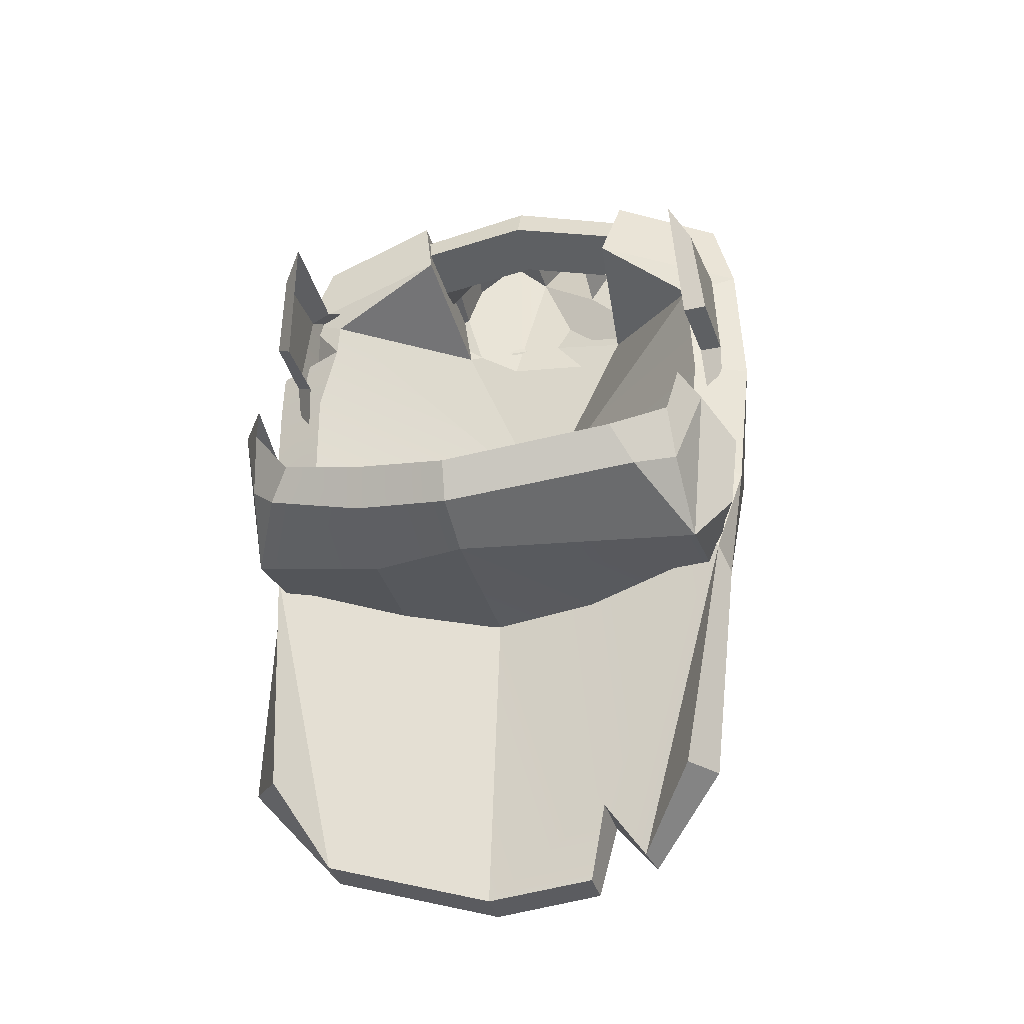
<metadata>
{"format":"obj","ext":"obj","renderer":"f3d","projection":"perspective","resolution":1024,"background":"white","views":[{"elev":-19.1,"azim":14.2,"up":"+Z"}]}
</metadata>
<code>
g SM_Chr_Attach_Teen_Male_Hat_01
v 0 0.2578 -0.01862
v 0 0.2588 0.0444
v -0.04626 0.2551 0.02507
v -0.06192 0.2347 -0.08209
v 0 0.2308 -0.1014
v 0 0.2439 -0.07465
v -0.1208 0.1794 0.03305
v -0.116 0.2054 -0.02516
v -0.107 0.2207 0.07068
v -0.1122 0.1466 0.1068
v -0.1239 0.1377 0.07318
v -0.107 0.2207 0.07068
v 0.06192 0.2347 -0.08209
v 0 0.2439 -0.07465
v 0 0.2308 -0.1014
v 0.1122 0.1466 0.1068
v 0.107 0.2207 0.07068
v 0.1239 0.1377 0.07318
v -0.1039 0.05759 -0.2123
v -0.1173 0.08997 -0.09564
v -0.08008 0.07672 -0.2522
v 0.1173 0.08997 -0.09564
v 0.1039 0.05759 -0.2123
v 0.07941 0.07672 -0.2522
v 0.1215 0.1042 -0.1058
v 0.1173 0.08997 -0.09564
v 0.1279 0.1075 -0.05301
v -0.1279 0.1075 -0.05301
v -0.1173 0.08997 -0.09564
v -0.1215 0.1042 -0.1058
v 0.04602 0.2004 0.06873
v 0.05115 0.1329 0.09863
v 0.09912 0.1242 0.06177
v 0.1215 0.1042 -0.1058
v 0.1054 0.191 -0.1021
v 0.08258 0.1186 -0.1219
v -0.1239 0.1377 0.07318
v -0.04855 0.1329 0.1
v -0.09912 0.1242 0.06177
v 0 0.2001 -0.02023
v 0.04602 0.2004 0.06873
v 0.09912 0.1242 0.06177
v -0.1215 0.1042 -0.1058
v -0.08258 0.1186 -0.1219
v -0.1054 0.191 -0.1021
v -0.09912 0.1242 0.06177
v -0.09766 0.1158 0.04419
v -0.1239 0.1377 0.07318
v 0 0.2001 -0.02023
v -0.09912 0.1242 0.06177
v -0.04349 0.2018 0.06934
v -0.04855 0.1329 0.1
v -0.04349 0.2018 0.06934
v -0.09912 0.1242 0.06177
v 0.05115 0.1329 0.09863
v 0.1239 0.1377 0.07318
v 0.09912 0.1242 0.06177
v 0.04626 0.2551 0.02507
v 0 0.2588 0.0444
v 0 0.2578 -0.01862
v 0.06592 0.246 -0.02156
v 0.04626 0.2551 0.02507
v 0 0.2578 -0.01862
v 0 0.2578 -0.01862
v -0.04626 0.2551 0.02507
v -0.06592 0.246 -0.02156
v -0.1193 0.1353 0.0426
v -0.1317 0.1263 0.03406
v -0.1208 0.1794 0.03305
v -0.1317 0.1263 0.03406
v -0.1193 0.1353 0.0426
v -0.09766 0.1158 0.04419
v -0.1193 0.1353 0.0426
v -0.1239 0.1377 0.07318
v -0.09766 0.1158 0.04419
v -0.1239 0.1377 0.07318
v -0.1193 0.1353 0.0426
v -0.1208 0.1794 0.03305
v -0.1239 0.1377 0.07318
v -0.1208 0.1794 0.03305
v -0.107 0.2207 0.07068
v -0.004536 0.2327 0.127
v -0.01593 0.2036 0.05969
v 0.02876 0.2053 0.05936
v 0.1082 0.1708 0.04584
v 0.1177 0.1266 -0.03159
v 0.1187 0.113 0.02243
v 0.1141 0.1199 0.06494
v 0.1082 0.1708 0.04584
v 0.1021 0.1738 0.08832
v 0.1177 0.1266 -0.03159
v 0.1127 0.1059 -0.1045
v 0.1201 0.1019 -0.05374
v -0.1177 0.1266 -0.03159
v -0.1201 0.1019 -0.05374
v -0.1127 0.1059 -0.1045
v 0.1118 0.04962 -0.1028
v 0.1077 0.02518 -0.07086
v 0.1185 0.04013 -0.03522
v -0.1118 0.04962 -0.1028
v -0.1077 0.02518 -0.07086
v -0.09381 0.01438 -0.08051
v -0.1185 0.04013 -0.03522
v -0.1077 0.02518 -0.07086
v -0.1118 0.04962 -0.1028
v 0.09003 0.008636 -0.07812
v 0.1077 0.02518 -0.07086
v 0.1118 0.04962 -0.1028
v -0.04742 0.2106 0.09894
v -0.06494 0.2094 0.09064
v -0.0369 0.2023 0.07013
v 0.1021 0.1738 0.08832
v 0.09924 0.1846 0.08331
v 0.1082 0.1708 0.04584
v -0.0369 0.2023 0.07013
v -0.04379 0.2269 0.1249
v -0.04742 0.2106 0.09894
v 1.192e-06 0.1697 0.1087
v -0.05307 0.1669 0.09674
v -0.05307 0.1401 0.1091
v 1.192e-06 0.1428 0.1211
v 1.192e-06 0.1754 0.1235
v -0.06058 0.1714 0.109
v -0.05307 0.1669 0.09674
v 1.192e-06 0.1697 0.1087
v 0.05307 0.1669 0.09674
v 0.06058 0.1718 0.1088
v 1.192e-06 0.1514 0.1346
v -0.06058 0.1483 0.1196
v -0.06058 0.1714 0.109
v 1.192e-06 0.1754 0.1235
v 1.192e-06 0.1428 0.1211
v -0.05307 0.1401 0.1091
v -0.06058 0.1483 0.1196
v 1.192e-06 0.1514 0.1346
v 0.06058 0.1718 0.1088
v 0.06058 0.1479 0.1198
v 1.192e-06 0.1514 0.1346
v 1.192e-06 0.1754 0.1235
v 0.05307 0.1401 0.1091
v 0.05307 0.1669 0.09674
v 1.192e-06 0.1697 0.1087
v 1.192e-06 0.1428 0.1211
v 0.06058 0.1479 0.1198
v 0.05307 0.1401 0.1091
v 1.192e-06 0.1428 0.1211
v 1.192e-06 0.1514 0.1346
v -0.1279 0.1075 -0.05301
v -0.1215 0.1042 -0.1058
v -0.1054 0.191 -0.1021
v -0.116 0.2054 -0.02516
v -0.1312 0.1209 0.01026
v -0.1208 0.1794 0.03305
v -0.1317 0.1263 0.03406
v -0.116 0.2054 -0.02516
v 0 0.2445 0.08679
v -0.107 0.2207 0.07068
v -0.04626 0.2551 0.02507
v 0 0.2588 0.0444
v -0.116 0.2054 -0.02516
v -0.06592 0.246 -0.02156
v -0.04626 0.2551 0.02507
v -0.107 0.2207 0.07068
v -0.116 0.2054 -0.02516
v -0.1054 0.191 -0.1021
v -0.06192 0.2347 -0.08209
v -0.06592 0.246 -0.02156
v -0.107 0.2207 0.07068
v 0 0.2445 0.08679
v 0 0.228 0.1051
v -0.05029 0.217 0.09985
v 0.1054 0.191 -0.1021
v 0.1215 0.1042 -0.1058
v 0.1279 0.1075 -0.05301
v 0.116 0.2054 -0.02516
v 0.1312 0.1207 0.01034
v 0 0.2445 0.08679
v 0 0.2588 0.0444
v 0.04626 0.2551 0.02507
v 0.107 0.2207 0.07068
v 0.04626 0.2551 0.02507
v 0.06592 0.246 -0.02156
v 0.116 0.2054 -0.02516
v 0.107 0.2207 0.07068
v 0.116 0.2054 -0.02516
v 0.06592 0.246 -0.02156
v 0.06192 0.2347 -0.08209
v 0.1054 0.191 -0.1021
v 0.116 0.2054 -0.02516
v 0.1312 0.1207 0.01034
v 0.1239 0.1377 0.07318
v 0.107 0.2207 0.07068
v 0 0.2445 0.08679
v 0.107 0.2207 0.07068
v 0.05283 0.2157 0.09924
v 0 0.228 0.1051
v -0.08008 0.09448 -0.2573
v 0 0.1017 -0.2756
v 0 0.1288 -0.1533
v -0.08258 0.1186 -0.1219
v 0.1215 0.1042 -0.1058
v 0.08258 0.1186 -0.1219
v 0.08191 0.0943 -0.2566
v 0.1166 0.07111 -0.2161
v -0.08008 0.07672 -0.2522
v 0 0.08392 -0.2705
v 0 0.1017 -0.2756
v -0.08008 0.09448 -0.2573
v 0 0.1017 -0.2756
v 0 0.08392 -0.2705
v 0.05194 0.08087 -0.2627
v 0.05225 0.09863 -0.2676
v 0.1173 0.08997 -0.09564
v 0.1215 0.1042 -0.1058
v 0.1166 0.07111 -0.2161
v 0.1039 0.05759 -0.2123
v -0.1039 0.05759 -0.2123
v -0.1166 0.07111 -0.2161
v -0.1215 0.1042 -0.1058
v -0.1173 0.08997 -0.09564
v 0.07941 0.07672 -0.2522
v 0.1039 0.05759 -0.2123
v 0.1166 0.07111 -0.2161
v 0.08191 0.0943 -0.2566
v -0.1166 0.07111 -0.2161
v -0.1039 0.05759 -0.2123
v -0.08008 0.07672 -0.2522
v -0.08008 0.09448 -0.2573
v -0.1173 0.08997 -0.09564
v 0 0.1061 -0.1198
v 0 0.08392 -0.2705
v -0.08008 0.07672 -0.2522
v 0.1173 0.08997 -0.09564
v 0.07941 0.07672 -0.2522
v 0.05804 0.08368 -0.226
v 0 0.1061 -0.1198
v 0 0.08392 -0.2705
v 0.05194 0.08087 -0.2627
v 0 0.09888 -0.11
v 0 0.2001 -0.02023
v 0.07587 0.08606 -0.0733
v 0.1024 0.1 -0.03918
v 0 0.2001 -0.02023
v 0 0.09888 -0.11
v -0.07587 0.08606 -0.0733
v -0.1024 0.1 -0.03918
v 0.05115 0.1329 0.09863
v 0.05869 0.1483 0.1292
v 0.1122 0.1466 0.1068
v 0.1239 0.1377 0.07318
v 0.105 0.1106 0.01148
v 0 0.2001 -0.02023
v 0.09912 0.1242 0.06177
v 0.1024 0.1 -0.03918
v -0.04855 0.1329 0.1
v -0.1239 0.1377 0.07318
v -0.1122 0.1466 0.1068
v -0.05609 0.1483 0.1305
v -0.105 0.1108 0.01142
v 0 0.2001 -0.02023
v -0.1024 0.1 -0.03918
v -0.09912 0.1242 0.06177
v -0.09766 0.1158 0.04419
v -0.1122 0.1466 0.1068
v -0.107 0.2207 0.07068
v -0.05029 0.217 0.09985
v -0.05609 0.1483 0.1305
v 0.107 0.2207 0.07068
v 0.1122 0.1466 0.1068
v 0.05869 0.1483 0.1292
v 0.05283 0.2157 0.09924
v 0 0.228 0.1051
v 0.0004199 0.2134 0.0769
v -0.04349 0.2018 0.06934
v -0.05029 0.217 0.09985
v -0.05029 0.217 0.09985
v -0.04349 0.2018 0.06934
v -0.04855 0.1329 0.1
v -0.05609 0.1483 0.1305
v 0.05869 0.1483 0.1292
v 0.05115 0.1329 0.09863
v 0.04602 0.2004 0.06873
v 0.05283 0.2157 0.09924
v 0.05283 0.2157 0.09924
v 0.04602 0.2004 0.06873
v 0.0004199 0.2134 0.0769
v 0 0.228 0.1051
v -0.06192 0.2347 -0.08209
v -0.1054 0.191 -0.1021
v 0 0.1903 -0.1357
v 0 0.2308 -0.1014
v -0.1054 0.191 -0.1021
v -0.08258 0.1186 -0.1219
v 0 0.1288 -0.1533
v 0 0.1903 -0.1357
v 0 0.2001 -0.02023
v -0.04349 0.2018 0.06934
v 0.0004199 0.2134 0.0769
v 0.04602 0.2004 0.06873
v -0.1215 0.1042 -0.1058
v -0.1166 0.07111 -0.2161
v -0.08008 0.09448 -0.2573
v -0.08258 0.1186 -0.1219
v 0 0.1903 -0.1357
v 0.1054 0.191 -0.1021
v 0.06192 0.2347 -0.08209
v 0 0.2308 -0.1014
v 0.08258 0.1186 -0.1219
v 0.1054 0.191 -0.1021
v 0 0.1903 -0.1357
v 0 0.1288 -0.1533
v -0.1312 0.1209 0.01026
v -0.1024 0.1 -0.03918
v -0.1279 0.1075 -0.05301
v -0.105 0.1108 0.01142
v -0.09766 0.1158 0.04419
v -0.1317 0.1263 0.03406
v -0.07587 0.08606 -0.0733
v -0.1173 0.08997 -0.09564
v -0.1279 0.1075 -0.05301
v -0.1024 0.1 -0.03918
v 0 0.09888 -0.11
v -0.1173 0.08997 -0.09564
v -0.07587 0.08606 -0.0733
v 0 0.1061 -0.1198
v 0.1173 0.08997 -0.09564
v 0.07587 0.08606 -0.0733
v 0.1279 0.1075 -0.05301
v 0.1173 0.08997 -0.09564
v 0.07587 0.08606 -0.0733
v 0.1024 0.1 -0.03918
v 0.1312 0.1207 0.01034
v 0.1279 0.1075 -0.05301
v 0.1024 0.1 -0.03918
v 0.105 0.1106 0.01148
v 0.1239 0.1377 0.07318
v 0.1312 0.1207 0.01034
v 0.105 0.1106 0.01148
v 0.09912 0.1242 0.06177
v 0 0.2439 -0.07465
v 0.06192 0.2347 -0.08209
v 0.06592 0.246 -0.02156
v 0 0.2578 -0.01862
v 0 0.2439 -0.07465
v 0 0.2578 -0.01862
v -0.06592 0.246 -0.02156
v -0.06192 0.2347 -0.08209
v 0.05194 0.08087 -0.2627
v 0.05804 0.08368 -0.226
v 0.0603 0.1031 -0.2345
v 0.05225 0.09863 -0.2676
v 0.0603 0.1031 -0.2345
v 0.08191 0.0943 -0.2566
v 0.08258 0.1186 -0.1219
v 0 0.1288 -0.1533
v 0.05225 0.09863 -0.2676
v 0 0.1017 -0.2756
v 0.05804 0.08368 -0.226
v 0.07941 0.07672 -0.2522
v 0.08191 0.0943 -0.2566
v 0.0603 0.1031 -0.2345
v 0.06018 0.1121 -0.1218
v 0 0.1116 -0.1277
v 0 0.02667 -0.1083
v 0.1127 0.1059 -0.1045
v 0.1118 0.04962 -0.1028
v 0.1168 0.0752 0.02953
v 0.1114 0.06866 0.06665
v 0.1141 0.1199 0.06494
v 0.1187 0.113 0.02243
v 0 -0.006645 -0.0744
v 0.07971 0.001873 -0.06021
v 0.09003 0.008636 -0.07812
v 0 -0.001433 -0.09314
v 0.1049 0.1202 0.06976
v 0.09723 0.1615 0.08765
v 0.1021 0.1738 0.08832
v 0.1141 0.1199 0.06494
v 0.1136 0.1179 -0.02867
v 0.1091 0.106 0.01863
v 0.1187 0.113 0.02243
v 0.1177 0.1266 -0.03159
v 0.1143 0.09534 -0.04684
v 0.1136 0.1179 -0.02867
v 0.1177 0.1266 -0.03159
v 0.1201 0.1019 -0.05374
v 0.1087 0.02977 -0.02509
v 0.1143 0.09534 -0.04684
v 0.1201 0.1019 -0.05374
v 0.1185 0.04013 -0.03522
v 0.1072 0.06549 0.02393
v 0.1014 0.05841 0.07941
v 0.1114 0.06866 0.06665
v 0.1168 0.0752 0.02953
v 0.1014 0.05841 0.07941
v 0.1049 0.1202 0.06976
v 0.1141 0.1199 0.06494
v 0.1114 0.06866 0.06665
v 0.1091 0.106 0.01863
v 0.1072 0.06549 0.02393
v 0.1168 0.0752 0.02953
v 0.1187 0.113 0.02243
v -0.1127 0.1059 -0.1045
v -0.1118 0.04962 -0.1028
v -0.04727 0.04227 -0.1104
v -0.04993 0.1041 -0.1194
v -0.1021 0.1844 0.08832
v -0.1141 0.1199 0.06494
v -0.1082 0.1608 0.03339
v -0.1187 0.113 0.02243
v -0.1177 0.1266 -0.03159
v -0.1127 0.1059 -0.1045
v -0.1201 0.1019 -0.05374
v -0.1185 0.04013 -0.03522
v -0.1118 0.04962 -0.1028
v -0.1168 0.0752 0.02953
v -0.1187 0.113 0.02243
v -0.1141 0.1199 0.06494
v -0.1114 0.06866 0.06665
v -0.09381 0.01438 -0.08051
v -0.1077 0.02518 -0.07086
v -0.1044 0.01689 -0.04379
v -0.08447 0.007858 -0.06512
v -0.09723 0.1615 0.08765
v -0.1021 0.1844 0.08832
v -0.06494 0.1915 0.08893
v -0.05338 0.1654 0.09473
v -0.1049 0.1202 0.06976
v -0.1141 0.1199 0.06494
v -0.1021 0.1844 0.08832
v -0.09723 0.1615 0.08765
v -0.1136 0.1179 -0.02867
v -0.1177 0.1266 -0.03159
v -0.1187 0.113 0.02243
v -0.1091 0.106 0.01863
v -0.1143 0.09534 -0.04684
v -0.1201 0.1019 -0.05374
v -0.1177 0.1266 -0.03159
v -0.1136 0.1179 -0.02867
v -0.1044 0.01689 -0.04379
v -0.1077 0.02518 -0.07086
v -0.1185 0.04013 -0.03522
v -0.1087 0.02977 -0.02509
v -0.1087 0.02977 -0.02509
v -0.1185 0.04013 -0.03522
v -0.1201 0.1019 -0.05374
v -0.1143 0.09534 -0.04684
v -0.1072 0.06549 0.02393
v -0.1168 0.0752 0.02953
v -0.1114 0.06866 0.06665
v -0.1014 0.05841 0.07941
v -0.1014 0.05841 0.07941
v -0.1114 0.06866 0.06665
v -0.1141 0.1199 0.06494
v -0.1049 0.1202 0.06976
v -0.1091 0.106 0.01863
v -0.1187 0.113 0.02243
v -0.1168 0.0752 0.02953
v -0.1072 0.06549 0.02393
v -0.04742 0.1865 0.1105
v -0.006298 0.1869 0.1396
v 0 0.1666 0.11
v -0.02666 0.1694 0.1086
v -0.0369 0.2023 0.07013
v -0.02458 0.2356 0.1434
v -0.04379 0.2269 0.1249
v -0.01593 0.2036 0.05969
v -0.004536 0.2327 0.127
v -0.04727 0.04227 -0.1104
v 0 0.02667 -0.1083
v 0 0.1116 -0.1277
v -0.04993 0.1041 -0.1194
v 0 -0.006645 -0.0744
v 0 -0.001433 -0.09314
v -0.04727 0.008865 -0.08948
v -0.04584 0.003767 -0.06989
v -0.08447 0.007858 -0.06512
v -0.09381 0.01438 -0.08051
v 0.02876 0.2053 0.05936
v 0.05405 0.2026 0.08374
v 0.02856 0.213 0.1056
v -0.004536 0.2327 0.127
v 0 0.02667 -0.1083
v 0 -0.001433 -0.09314
v 0.09003 0.008636 -0.07812
v 0.1118 0.04962 -0.1028
v -0.04727 0.04227 -0.1104
v 0 -0.001433 -0.09314
v 0 0.02667 -0.1083
v -0.04727 0.008865 -0.08948
v -0.1118 0.04962 -0.1028
v -0.09381 0.01438 -0.08051
v 0.0302 0.1693 0.1083
v 0 0.1666 0.11
v -0.006298 0.1869 0.1396
v 0.02773 0.192 0.1181
v 0.03769 0.193 0.1283
v 0.05307 0.1915 0.1193
v 0.05185 0.1649 0.09454
v 0.05307 0.1915 0.1193
v 0.03769 0.193 0.1283
v 0.03955 0.2075 0.1326
v 0.05231 0.209 0.118
v -0.06494 0.1915 0.08893
v -0.04742 0.1865 0.1105
v -0.02666 0.1694 0.1086
v -0.05338 0.1654 0.09473
v 0.09723 0.1615 0.08765
v 0.05185 0.1649 0.09454
v 0.05438 0.1941 0.09546
v 0.1021 0.1738 0.08832
v 0.09924 0.1846 0.08331
v 0.05405 0.2026 0.08374
v 0.02876 0.2053 0.05936
v 0.1082 0.1708 0.04584
v -0.04111 0.2086 0.1312
v -0.04379 0.2269 0.1249
v -0.02458 0.2356 0.1434
v -0.02177 0.2056 0.1478
v 0.005344 0.2278 0.1636
v 0.006557 0.2566 0.1548
v 0.02795 0.2462 0.1409
v 0.02733 0.2311 0.1495
v -0.06494 0.1915 0.08893
v -0.06494 0.2094 0.09064
v -0.04742 0.2106 0.09894
v -0.04742 0.1865 0.1105
v 0.03955 0.2075 0.1326
v 0.03802 0.2192 0.1238
v 0.05109 0.2134 0.1106
v 0.05231 0.209 0.118
v 0.05438 0.1941 0.09546
v 0.05405 0.2026 0.08374
v 0.09924 0.1846 0.08331
v 0.1021 0.1738 0.08832
v 0.1077 0.02518 -0.07086
v 0.1048 0.0188 -0.04755
v 0.1087 0.02977 -0.02509
v 0.1185 0.04013 -0.03522
v 0.09003 0.008636 -0.07812
v 0.07971 0.001873 -0.06021
v 0.1048 0.0188 -0.04755
v 0.1077 0.02518 -0.07086
v -0.04742 0.1865 0.1105
v -0.04111 0.2086 0.1312
v -0.02177 0.2056 0.1478
v -0.006298 0.1869 0.1396
v -0.006298 0.1869 0.1396
v -0.02177 0.2056 0.1478
v -0.02458 0.2356 0.1434
v -0.004536 0.2327 0.127
v -0.04742 0.2106 0.09894
v -0.04379 0.2269 0.1249
v -0.04111 0.2086 0.1312
v -0.04742 0.1865 0.1105
v -0.006298 0.1869 0.1396
v 0.005344 0.2278 0.1636
v 0.02733 0.2311 0.1495
v 0.02773 0.192 0.1181
v 0.02773 0.192 0.1181
v 0.02733 0.2311 0.1495
v 0.02795 0.2462 0.1409
v 0.02856 0.213 0.1056
v 0.02856 0.213 0.1056
v 0.02795 0.2462 0.1409
v 0.006557 0.2566 0.1548
v -0.004536 0.2327 0.127
v -0.004536 0.2327 0.127
v 0.006557 0.2566 0.1548
v 0.005344 0.2278 0.1636
v -0.006298 0.1869 0.1396
v 0.05185 0.1649 0.09454
v 0.05307 0.1915 0.1193
v 0.05231 0.209 0.118
v 0.05438 0.1941 0.09546
v 0.02773 0.192 0.1181
v 0.03955 0.2075 0.1326
v 0.03769 0.193 0.1283
v 0.0302 0.1693 0.1083
v 0.05438 0.1941 0.09546
v 0.05231 0.209 0.118
v 0.05109 0.2134 0.1106
v 0.05405 0.2026 0.08374
v 0.05405 0.2026 0.08374
v 0.05109 0.2134 0.1106
v 0.03802 0.2192 0.1238
v 0.02856 0.213 0.1056
v 0.02856 0.213 0.1056
v 0.03802 0.2192 0.1238
v 0.03955 0.2075 0.1326
v 0.02773 0.192 0.1181
v 0.1127 0.1059 -0.1045
v 0.121 0.08972 -0.08301
v 0.1245 0.0882 -0.06097
v 0.1201 0.1019 -0.05374
v 0.1201 0.1019 -0.05374
v 0.1245 0.0882 -0.06097
v 0.1334 0.05051 -0.05597
v 0.1185 0.04013 -0.03522
v 0.1185 0.04013 -0.03522
v 0.1334 0.05051 -0.05597
v 0.1298 0.05542 -0.08533
v 0.1118 0.04962 -0.1028
v 0.1118 0.04962 -0.1028
v 0.1298 0.05542 -0.08533
v 0.121 0.08972 -0.08301
v 0.1127 0.1059 -0.1045
v 0.121 0.08972 -0.08301
v 0.1298 0.05542 -0.08533
v 0.1334 0.05051 -0.05597
v 0.1245 0.0882 -0.06097
g SM_Chr_Attach_Teen_Male_Hat_01_0
f 3 2 1
f 6 5 4
f 9 8 7
f 12 11 10
f 15 14 13
f 18 17 16
f 21 20 19
f 24 23 22
f 27 26 25
f 30 29 28
f 33 32 31
f 36 35 34
f 39 38 37
f 42 41 40
f 45 44 43
f 48 47 46
f 51 50 49
f 54 53 52
f 57 56 55
f 60 59 58
f 63 62 61
f 66 65 64
f 69 68 67
f 72 71 70
f 75 74 73
f 78 77 76
f 81 80 79
f 84 83 82
f 87 86 85
f 89 88 87
f 88 89 90
f 93 92 91
f 96 95 94
f 99 98 97
f 102 101 100
f 105 104 103
f 108 107 106
f 111 110 109
f 114 113 112
f 117 116 115
f 120 119 118
f 121 120 118
f 124 123 122
f 125 124 122
f 125 122 126
f 122 127 126
f 130 129 128
f 131 130 128
f 134 133 132
f 135 134 132
f 138 137 136
f 139 138 136
f 142 141 140
f 143 142 140
f 146 145 144
f 147 146 144
f 150 149 148
f 151 150 148
f 151 148 152
f 152 154 153
f 155 152 153
f 158 157 156
f 159 158 156
f 162 161 160
f 163 162 160
f 166 165 164
f 167 166 164
f 170 169 168
f 171 170 168
f 174 173 172
f 175 174 172
f 174 175 176
f 179 178 177
f 180 179 177
f 183 182 181
f 184 183 181
f 187 186 185
f 188 187 185
f 191 190 189
f 192 191 189
f 195 194 193
f 196 195 193
f 199 198 197
f 200 199 197
f 203 202 201
f 204 203 201
f 207 206 205
f 208 207 205
f 211 210 209
f 212 211 209
f 215 214 213
f 216 215 213
f 219 218 217
f 220 219 217
f 223 222 221
f 224 223 221
f 227 226 225
f 228 227 225
f 231 230 229
f 232 231 229
f 235 234 233
f 235 233 236
f 235 236 237
f 238 235 237
f 241 240 239
f 242 240 241
f 245 244 243
f 246 245 243
f 249 248 247
f 250 249 247
f 253 252 251
f 251 252 254
f 257 256 255
f 258 257 255
f 261 260 259
f 259 260 262
f 263 259 262
f 266 265 264
f 267 266 264
f 270 269 268
f 271 270 268
f 274 273 272
f 275 274 272
f 278 277 276
f 279 278 276
f 282 281 280
f 283 282 280
f 286 285 284
f 287 286 284
f 290 289 288
f 291 290 288
f 294 293 292
f 295 294 292
f 298 297 296
f 299 298 296
f 302 301 300
f 303 302 300
f 306 305 304
f 307 306 304
f 310 309 308
f 311 310 308
f 314 313 312
f 313 315 312
f 315 316 312
f 316 317 312
f 320 319 318
f 321 320 318
f 324 323 322
f 323 325 322
f 322 325 326
f 327 322 326
f 330 329 328
f 331 330 328
f 334 333 332
f 335 334 332
f 338 337 336
f 339 338 336
f 342 341 340
f 343 342 340
f 346 345 344
f 347 346 344
f 350 349 348
f 351 350 348
f 354 353 352
f 354 352 355
f 352 356 355
f 356 357 355
f 360 359 358
f 361 360 358
f 364 363 362
f 364 362 365
f 366 364 365
f 369 368 367
f 370 369 367
f 373 372 371
f 374 373 371
f 377 376 375
f 378 377 375
f 381 380 379
f 382 381 379
f 385 384 383
f 386 385 383
f 389 388 387
f 390 389 387
f 393 392 391
f 394 393 391
f 397 396 395
f 398 397 395
f 401 400 399
f 402 401 399
f 405 404 403
f 406 405 403
f 409 408 407
f 408 409 410
f 411 410 409
f 414 413 412
f 415 414 412
f 418 417 416
f 419 418 416
f 422 421 420
f 423 422 420
f 426 425 424
f 427 426 424
f 430 429 428
f 431 430 428
f 434 433 432
f 435 434 432
f 438 437 436
f 439 438 436
f 442 441 440
f 443 442 440
f 446 445 444
f 447 446 444
f 450 449 448
f 451 450 448
f 454 453 452
f 455 454 452
f 458 457 456
f 459 458 456
f 462 461 460
f 463 462 460
f 466 465 464
f 465 467 464
f 467 465 468
f 471 470 469
f 472 471 469
f 475 474 473
f 476 475 473
f 476 477 475
f 477 478 475
f 481 480 479
f 482 481 479
f 485 484 483
f 486 485 483
f 489 488 487
f 488 490 487
f 487 490 491
f 490 492 491
f 495 494 493
f 496 495 493
f 498 497 493
f 499 498 493
f 502 501 500
f 503 502 500
f 506 505 504
f 507 506 504
f 510 509 508
f 511 510 508
f 514 513 512
f 515 514 512
f 518 517 516
f 519 518 516
f 522 521 520
f 523 522 520
f 526 525 524
f 527 526 524
f 530 529 528
f 531 530 528
f 534 533 532
f 535 534 532
f 538 537 536
f 539 538 536
f 542 541 540
f 543 542 540
f 546 545 544
f 547 546 544
f 550 549 548
f 551 550 548
f 554 553 552
f 555 554 552
f 558 557 556
f 559 558 556
f 562 561 560
f 563 562 560
f 566 565 564
f 567 566 564
f 570 569 568
f 571 570 568
f 574 573 572
f 575 574 572
f 578 577 576
f 579 578 576
f 582 581 580
f 583 582 580
f 586 585 584
f 587 586 584
f 590 589 588
f 591 590 588
f 594 593 592
f 595 594 592
f 598 597 596
f 599 598 596
f 602 601 600
f 603 602 600
f 606 605 604
f 607 606 604
f 610 609 608
f 611 610 608

</code>
